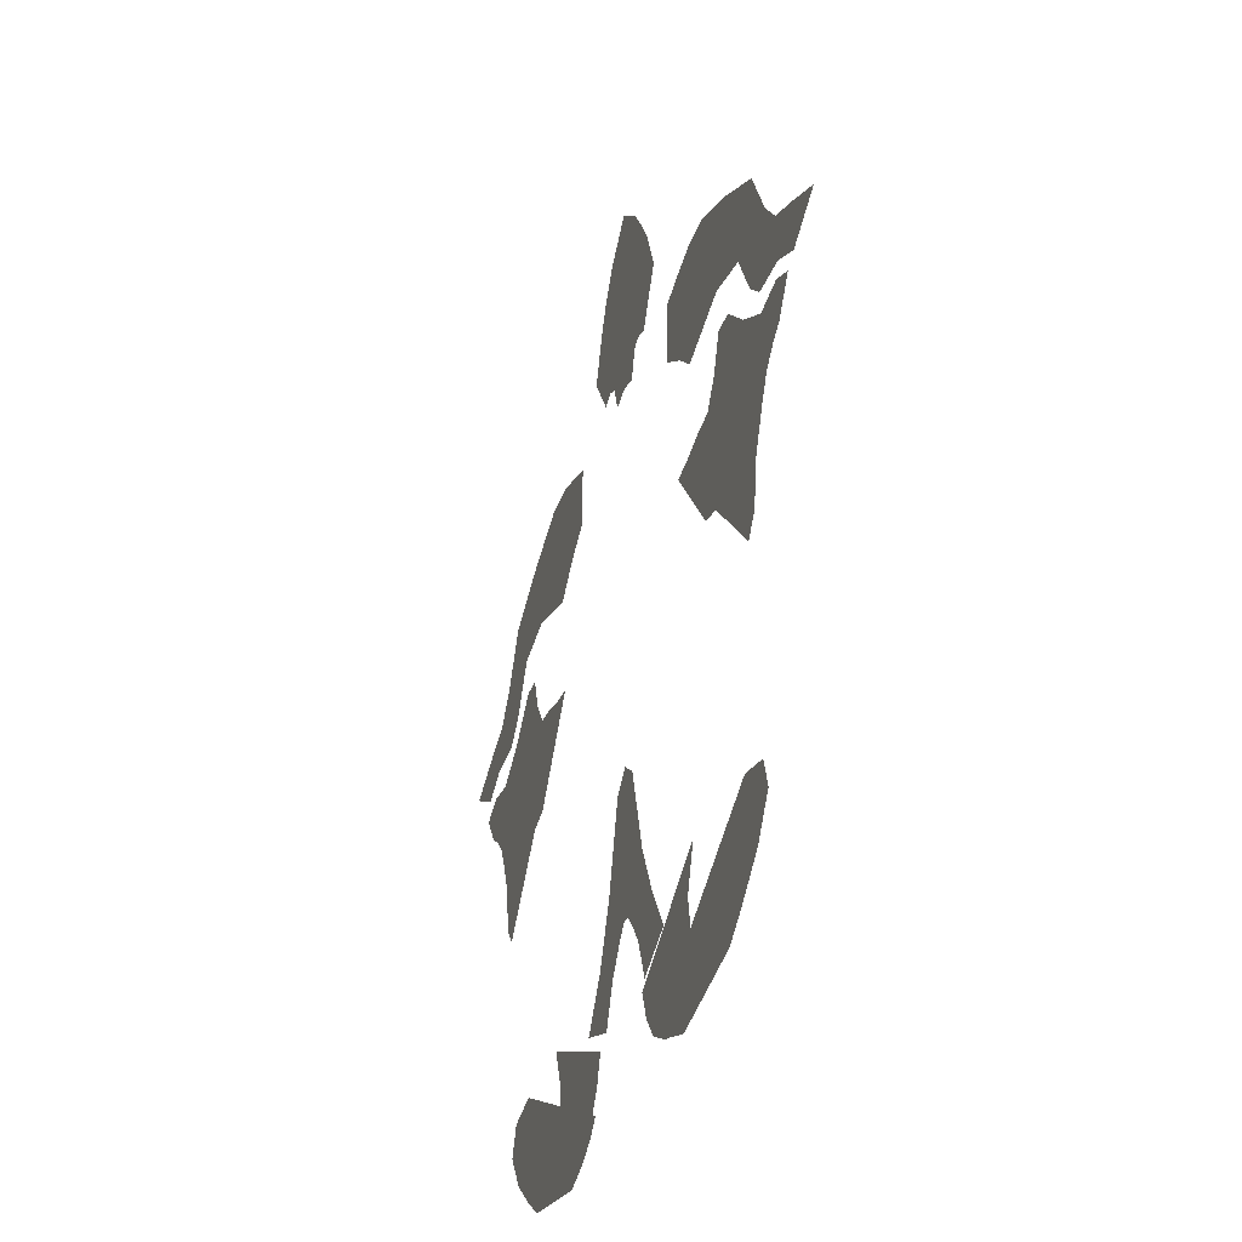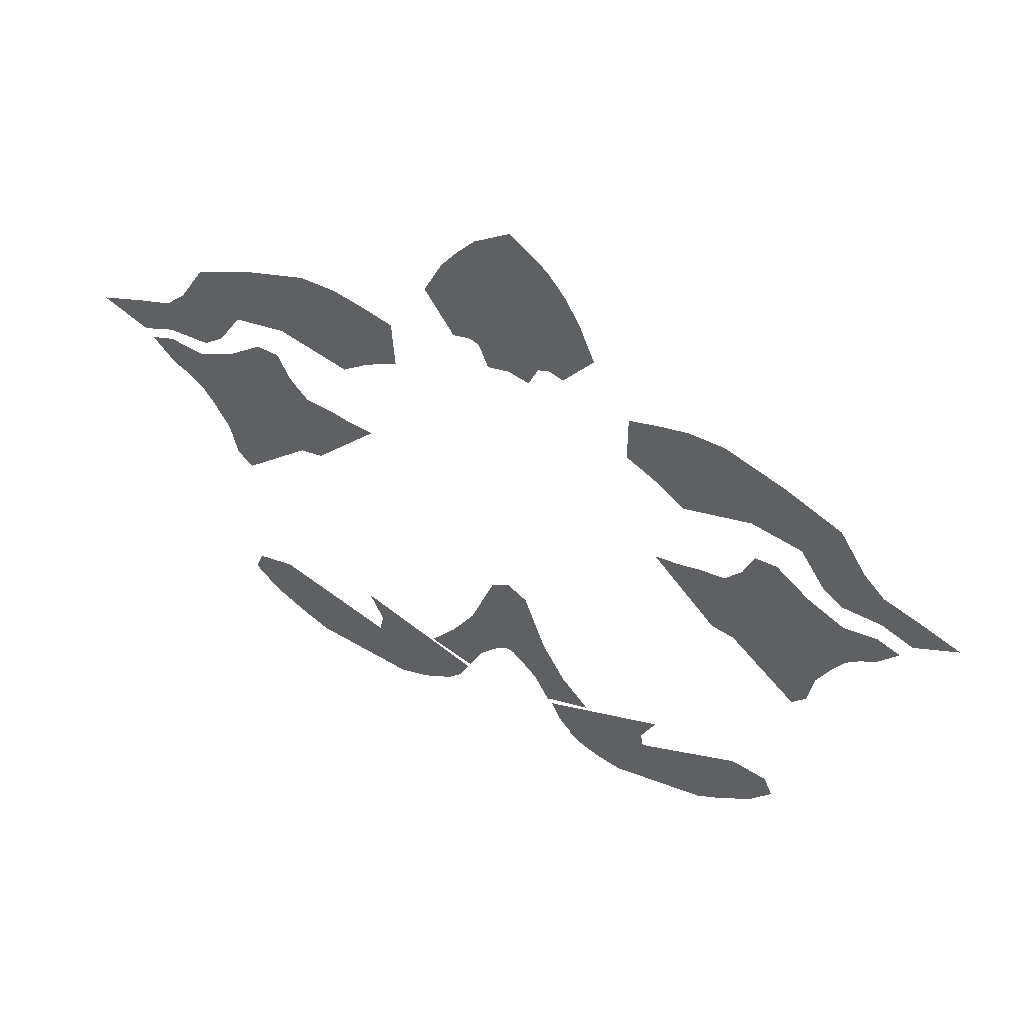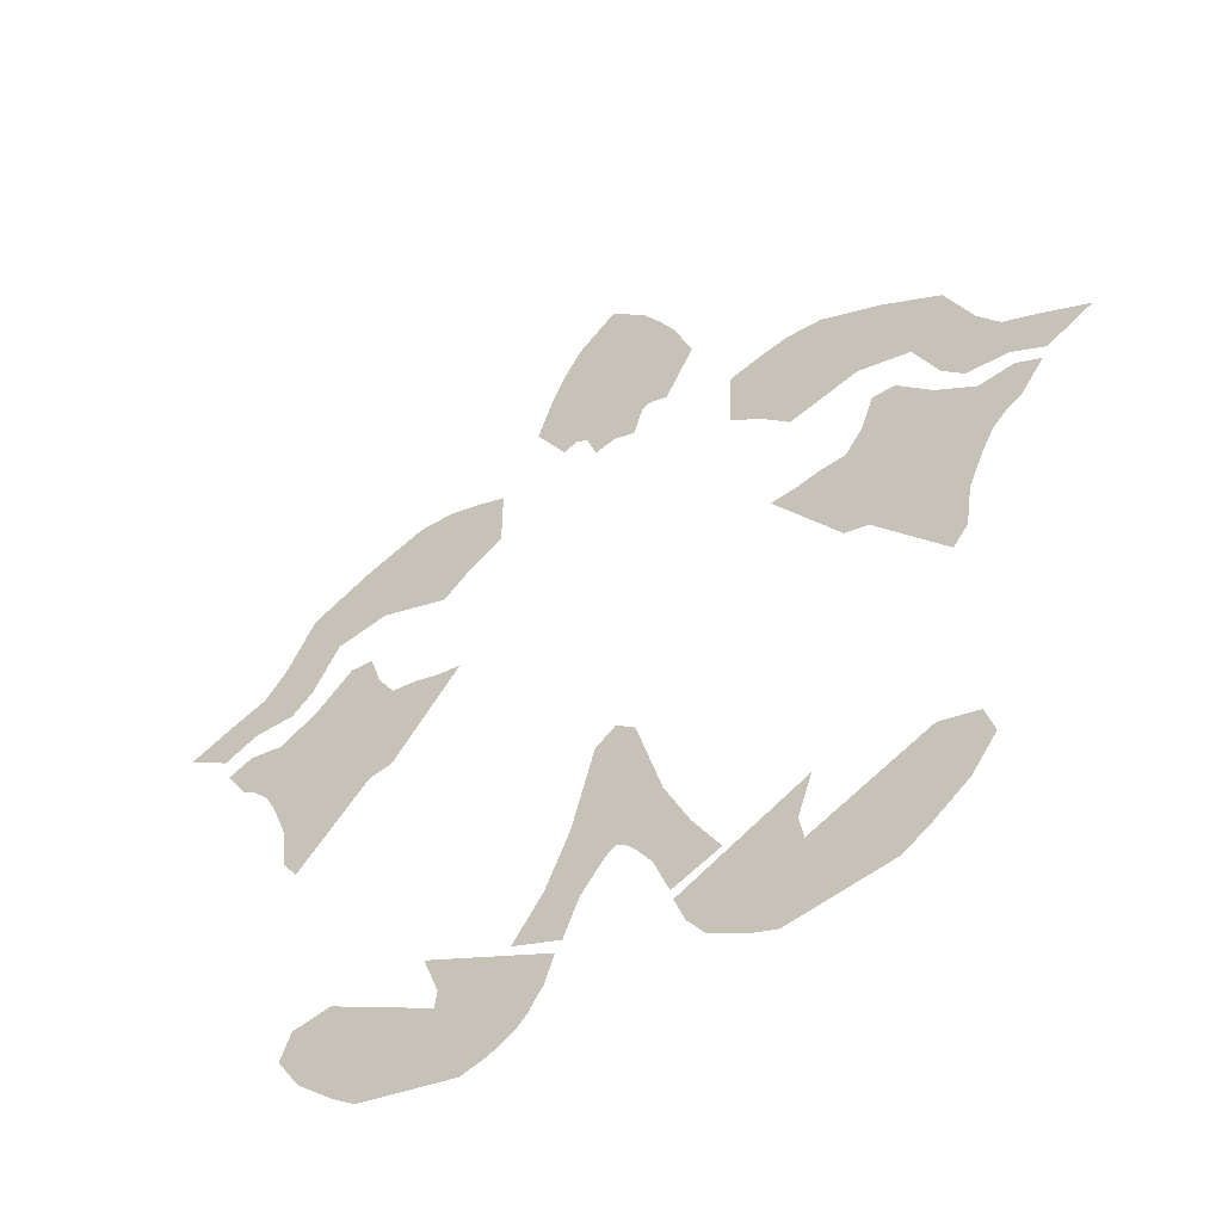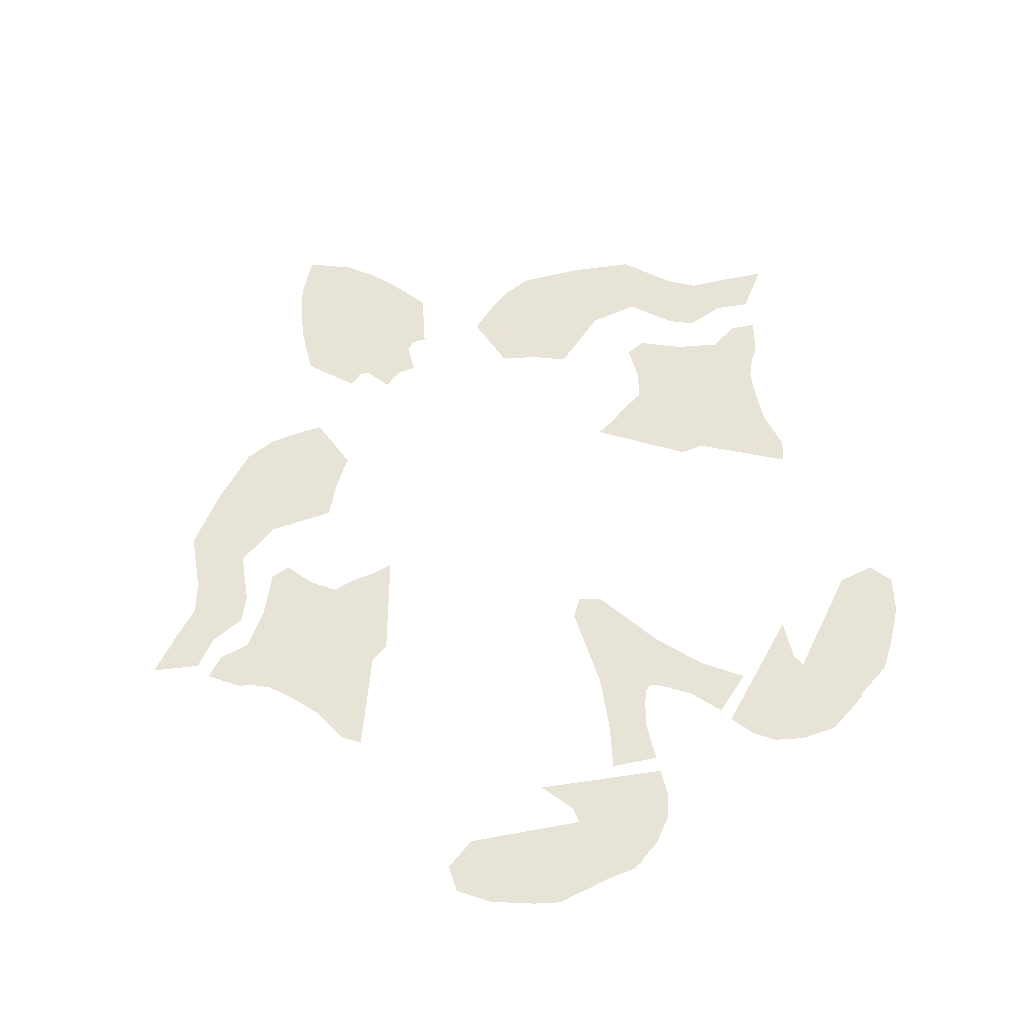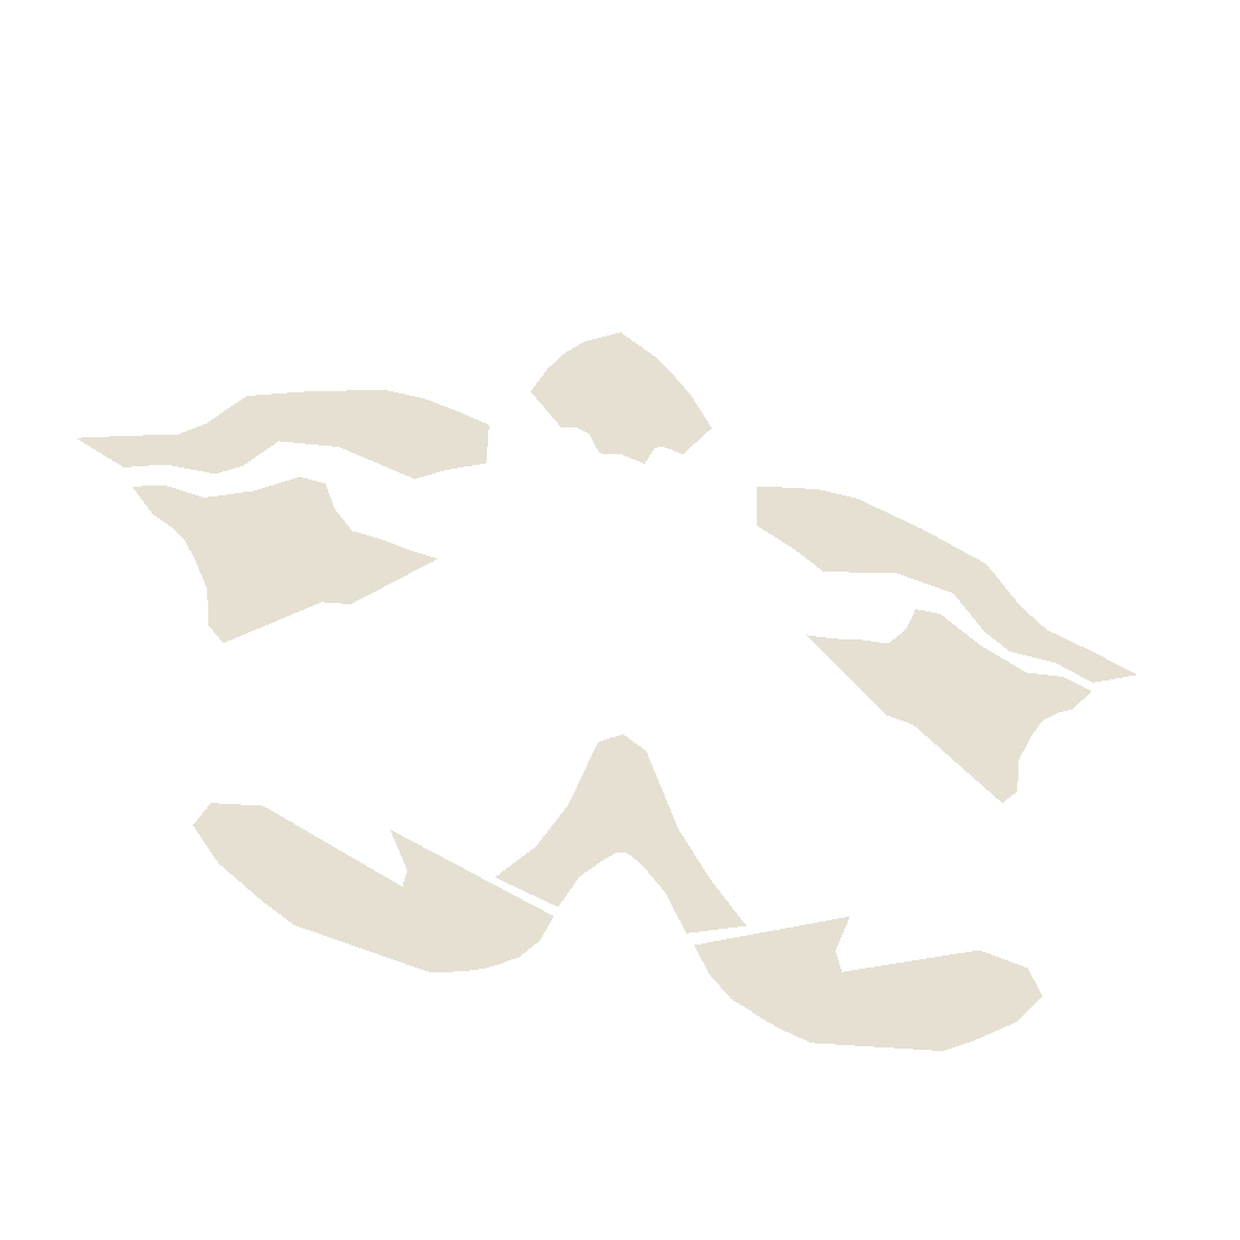
<metadata>
{"format":"obj","ext":"obj","renderer":"f3d","projection":"perspective","resolution":1024,"background":"white","views":[{"elev":-34.7,"azim":-107.2,"up":"+Y"},{"elev":58.0,"azim":27.2,"up":"+Y"},{"elev":-50.5,"azim":-146.0,"up":"+Y"},{"elev":62.6,"azim":-35.6,"up":"+Z"},{"elev":-52.3,"azim":165.5,"up":"+Y"}]}
</metadata>
<code>
g fx_ui_seayouagain_fbx_11
v 0.1841 0.1777 0
v 0.2507 0.4003 0
v 0.3598 0.2471 0
v 0.1266 0.3138 0
v 0.05959 0.3998 0
v 0.1616 0.5992 0
v 0.02549 0.4371 0
v 0.07834 0.8958 0
v 0.004006 0.9529 0
v 0.002566 0.4467 0
v -0.02091 0.4364 0
v -0.06435 0.8981 0
v -0.1556 0.5866 0
v -0.05717 0.3973 0
v -0.2437 0.4038 0
v -0.1158 0.3132 0
v -0.1709 0.17 0
v -0.342 0.2441 0
v 0.6001 0.1958 -0.01306
v 0.1984 0.1249 -0.01306
v 0.6557 0.3422 -0.01306
v 0.2335 0.02395 -0.01306
v 0.2908 -0.05717 -0.01306
v 0.6164 0.0807 -0.01306
v 0.3953 -0.1214 -0.01306
v 0.6587 -0.03605 -0.01306
v 0.5338 -0.1609 -0.01306
v 0.7228 -0.1183 -0.01306
v -0.5882 0.1992 -0.01306
v -0.6393 0.3472 -0.01306
v -0.1888 0.116 -0.01306
v -0.227 0.01614 -0.01306
v -0.2868 -0.06318 -0.01306
v -0.608 0.08461 -0.01306
v -0.3932 -0.1242 -0.01306
v -0.6538 -0.03078 -0.01306
v -0.5329 -0.1594 -0.01306
v -0.7204 -0.1111 -0.01306
v 1 0.3534 -0.0008155
v 0.3309 -0.07648 -0.0008155
v 0.2859 -0.0312 -0.0008155
v 1.14 0.3258 -0.0008155
v 0.3772 -0.1062 -0.0008155
v 1.177 0.2257 -0.0008155
v 1.096 0.1009 -0.0008155
v 0.4274 -0.1296 -0.0008155
v 0.9667 -0.0126 -0.0008155
v 0.4731 -0.1437 -0.0008155
v 0.8783 -0.07673 -0.0008155
v 0.5161 -0.157 -0.0008155
v -1.016 0.3242 -0.0008155
v -0.2814 -0.01915 -0.0008155
v -0.3237 -0.06692 -0.0008155
v -1.154 0.2887 -0.0008155
v -0.3682 -0.09918 -0.0008155
v -1.186 0.1866 -0.0008155
v -1.098 0.06664 -0.0008155
v -0.417 -0.1255 -0.0008155
v -0.9621 -0.0393 -0.0008155
v -0.4619 -0.1421 -0.0008155
v -0.8702 -0.0983 -0.0008155
v -0.504 -0.1578 -0.0008155
v 1.445 1.512 -0.01892
v 1.432 1.668 -0.01892
v 1.521 1.628 -0.01892
v 1.306 1.647 -0.01892
v 1.393 1.477 -0.01892
v 1.163 1.733 -0.01892
v 1.341 1.421 -0.01892
v 1.035 1.852 -0.01892
v 1.3 1.339 -0.01892
v 0.9532 1.848 -0.01892
v 0.9134 1.724 -0.01892
v 1.248 1.206 -0.01892
v 0.8533 1.634 -0.01892
v 1.23 1.05 -0.01892
v 1.179 0.981 -0.01892
v 0.761 1.621 -0.01892
v 0.9182 1.257 -0.01892
v 0.6746 1.596 -0.01892
v 0.8322 1.275 -0.01892
v 0.5861 1.583 -0.01892
v -1.428 1.481 -0.01892
v -1.508 1.594 -0.01892
v -1.42 1.637 -0.01892
v -1.294 1.62 -0.01892
v -1.375 1.447 -0.01892
v -1.154 1.711 -0.01892
v -1.321 1.394 -0.01892
v -1.029 1.835 -0.01892
v -1.278 1.313 -0.01892
v -0.948 1.833 -0.01892
v -0.904 1.711 -0.01892
v -1.221 1.182 -0.01892
v -0.8409 1.622 -0.01892
v -1.198 1.027 -0.01892
v -1.144 0.9589 -0.01892
v -0.7482 1.613 -0.01892
v -0.8931 1.244 -0.01892
v -0.661 1.59 -0.01892
v -0.8077 1.265 -0.01892
v -0.5721 1.58 -0.01892
v -0.5078 2.077 -0.005955
v -0.4467 2.344 -0.005955
v -0.4386 2.125 -0.005955
v -0.5603 2.38 -0.005955
v -0.6635 2.405 -0.005955
v -0.5653 2.034 -0.005955
v -0.7927 2.402 -0.005955
v -0.6541 1.95 -0.005955
v -0.9045 2.025 -0.005955
v -1.01 2.305 -0.005955
v -1.092 1.979 -0.005955
v -1.222 2.182 -0.005955
v -1.32 1.984 -0.005955
v -1.179 1.806 -0.005955
v -1.397 1.887 -0.005955
v -1.255 1.731 -0.005955
v -1.405 1.721 -0.005955
v -1.524 1.83 -0.005955
v -1.523 1.656 -0.005955
v -1.686 1.748 -0.005955
v 0.4526 2.371 -0.005955
v 0.5256 2.108 -0.005955
v 0.4543 2.152 -0.005955
v 0.5645 2.412 -0.005955
v 0.6664 2.442 -0.005955
v 0.585 2.067 -0.005955
v 0.7957 2.445 -0.005955
v 0.6775 1.987 -0.005955
v 0.9243 2.073 -0.005955
v 1.017 2.357 -0.005955
v 1.113 2.036 -0.005955
v 1.235 2.244 -0.005955
v 1.341 2.051 -0.005955
v 1.209 1.867 -0.005955
v 1.422 1.958 -0.005955
v 1.287 1.796 -0.005955
v 1.438 1.792 -0.005955
v 1.552 1.906 -0.005955
v 1.559 1.733 -0.005955
v 1.718 1.831 -0.005955
v 0.1587 2.471 -0.0005612
v 0.3186 2.625 -0.0005612
v 0.2101 2.452 -0.0005612
v 0.2618 2.79 -0.0005612
v 0.1172 2.451 -0.0005612
v 0.2116 2.896 -0.0005612
v 0.08223 2.352 -0.0005612
v 0.1445 2.998 -0.0005612
v 0.006562 2.372 -0.0005612
v 0.01123 3.114 -0.0005612
v -0.1138 3.003 -0.0005612
v -0.07019 2.347 -0.0005612
v -0.1041 2.452 -0.0005612
v -0.1775 2.91 -0.0005612
v -0.2363 2.811 -0.0005612
v -0.1365 2.469 -0.0005612
v -0.3035 2.641 -0.0005612
v -0.2002 2.449 -0.0005612
g fx_ui_seayouagain_fbx_11_0
f 3 2 1
f 2 4 1
f 4 2 5
f 2 6 5
f 7 5 6
f 8 7 6
f 7 8 9
f 10 7 9
f 11 10 9
f 12 11 9
f 11 12 13
f 14 11 13
f 14 13 15
f 16 14 15
f 17 16 15
f 18 17 15
f 21 20 19
f 20 22 19
f 22 23 19
f 23 24 19
f 24 23 25
f 26 24 25
f 26 25 27
f 28 26 27
f 31 30 29
f 32 31 29
f 33 32 29
f 34 33 29
f 35 33 34
f 36 35 34
f 37 35 36
f 38 37 36
f 41 40 39
f 40 42 39
f 42 40 43
f 44 42 43
f 45 44 43
f 46 45 43
f 47 45 46
f 48 47 46
f 49 47 48
f 50 49 48
f 53 52 51
f 54 53 51
f 55 53 54
f 56 55 54
f 56 57 55
f 57 58 55
f 57 59 58
f 59 60 58
f 59 61 60
f 61 62 60
f 65 64 63
f 64 66 63
f 63 66 67
f 66 68 67
f 67 68 69
f 68 70 69
f 69 70 71
f 70 72 71
f 72 73 71
f 73 74 71
f 73 75 74
f 75 76 74
f 76 75 77
f 75 78 77
f 77 78 79
f 78 80 79
f 81 79 80
f 82 81 80
f 85 84 83
f 86 85 83
f 86 83 87
f 88 86 87
f 88 87 89
f 90 88 89
f 90 89 91
f 92 90 91
f 92 91 93
f 91 94 93
f 93 94 95
f 94 96 95
f 95 96 97
f 98 95 97
f 97 99 98
f 99 100 98
f 99 101 100
f 101 102 100
f 105 104 103
f 104 106 103
f 103 106 107
f 108 103 107
f 108 107 109
f 110 108 109
f 111 110 109
f 112 111 109
f 113 111 112
f 114 113 112
f 114 115 113
f 115 116 113
f 115 117 116
f 117 118 116
f 119 118 117
f 120 119 117
f 121 119 120
f 122 121 120
f 125 124 123
f 124 126 123
f 126 124 127
f 124 128 127
f 127 128 129
f 128 130 129
f 130 131 129
f 131 132 129
f 132 131 133
f 134 132 133
f 135 134 133
f 136 135 133
f 137 135 136
f 138 137 136
f 137 138 139
f 140 137 139
f 140 139 141
f 142 140 141
f 145 144 143
f 144 146 143
f 147 143 146
f 148 147 146
f 149 147 148
f 150 149 148
f 151 149 150
f 152 151 150
f 151 152 153
f 154 151 153
f 155 154 153
f 156 155 153
f 155 156 157
f 158 155 157
f 158 157 159
f 160 158 159

</code>
